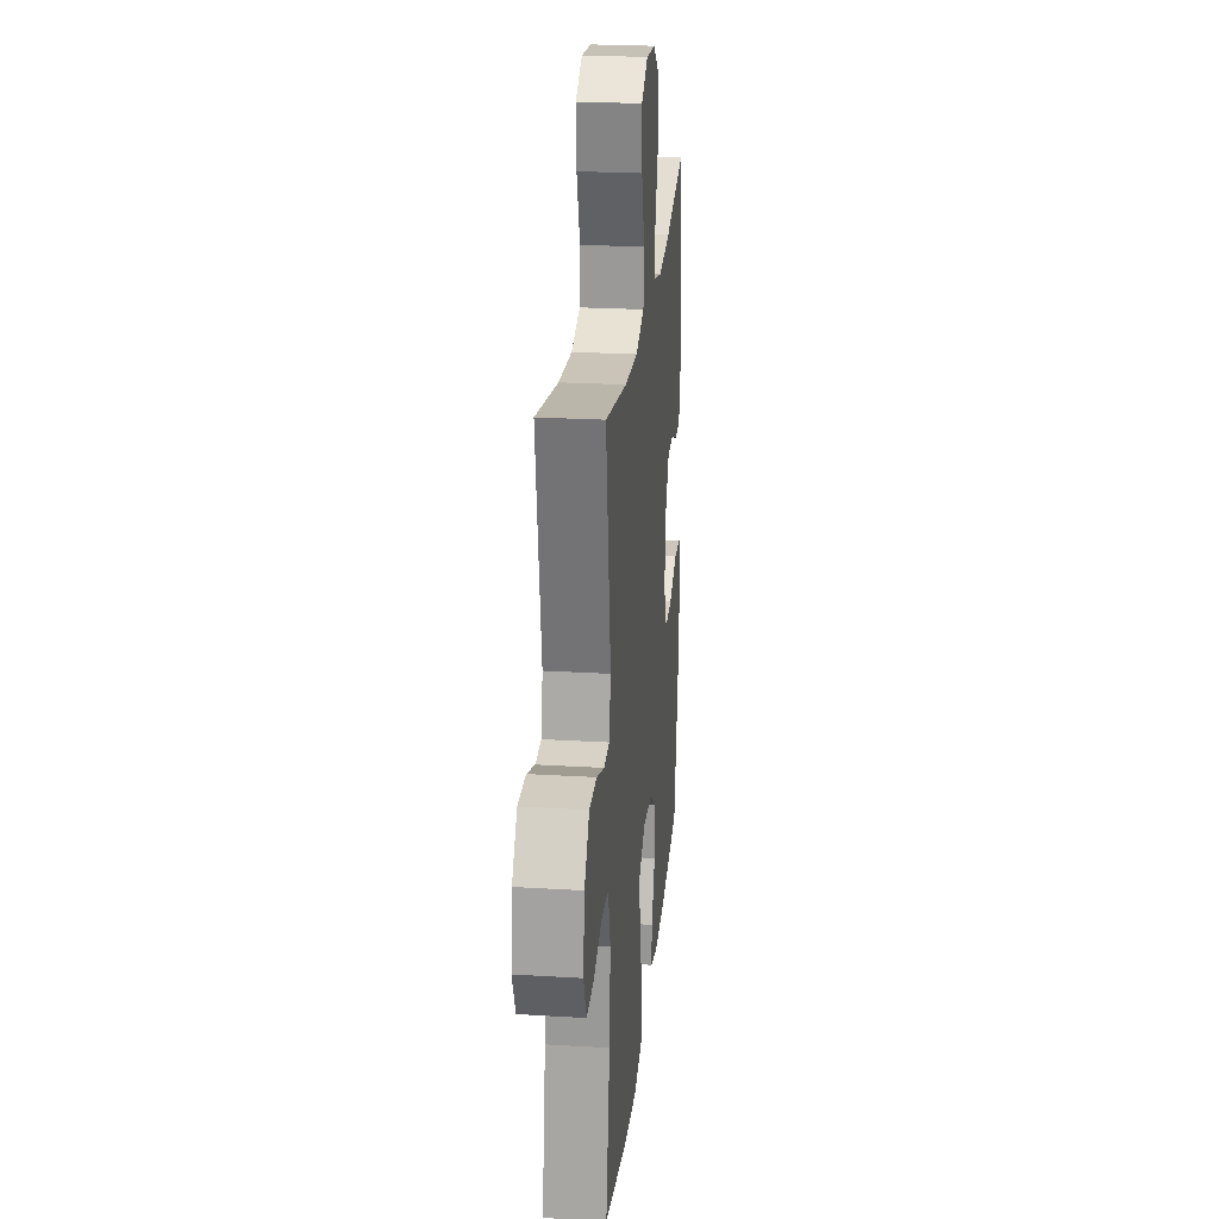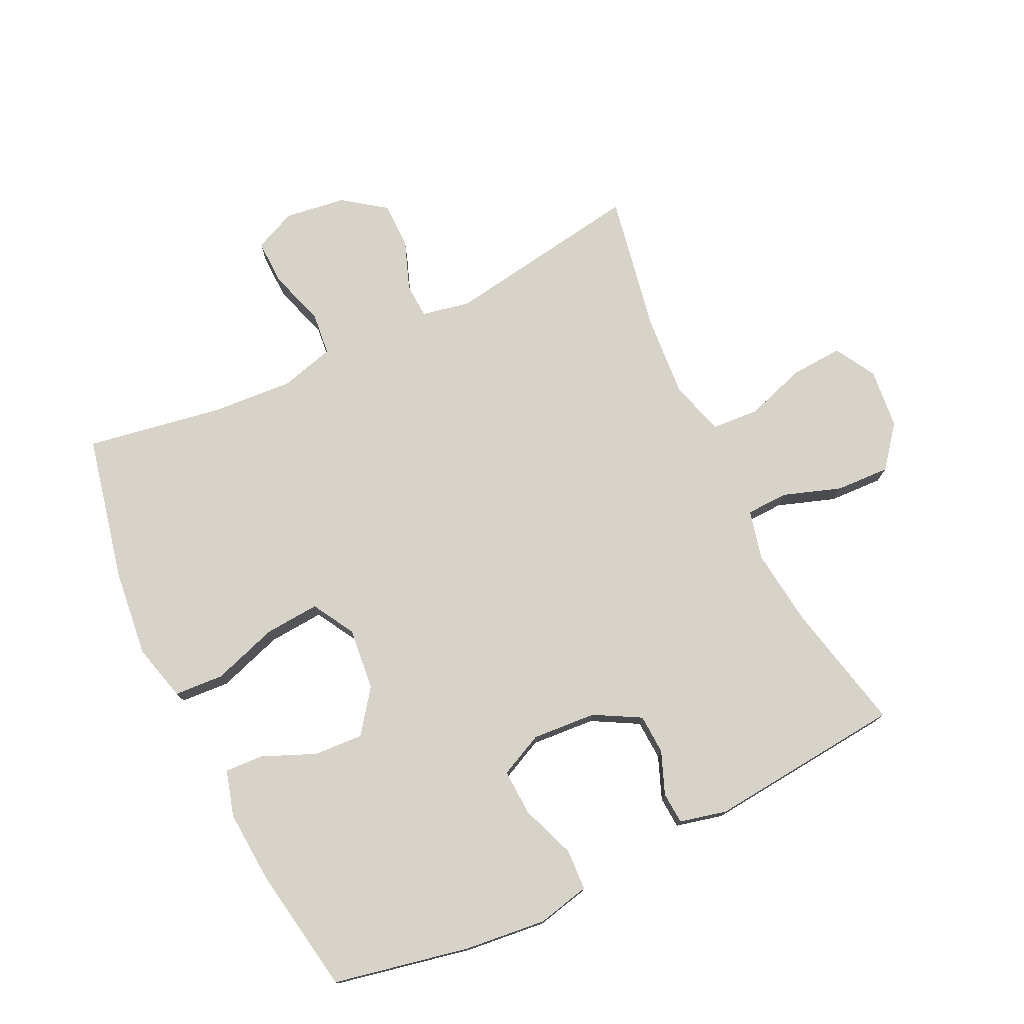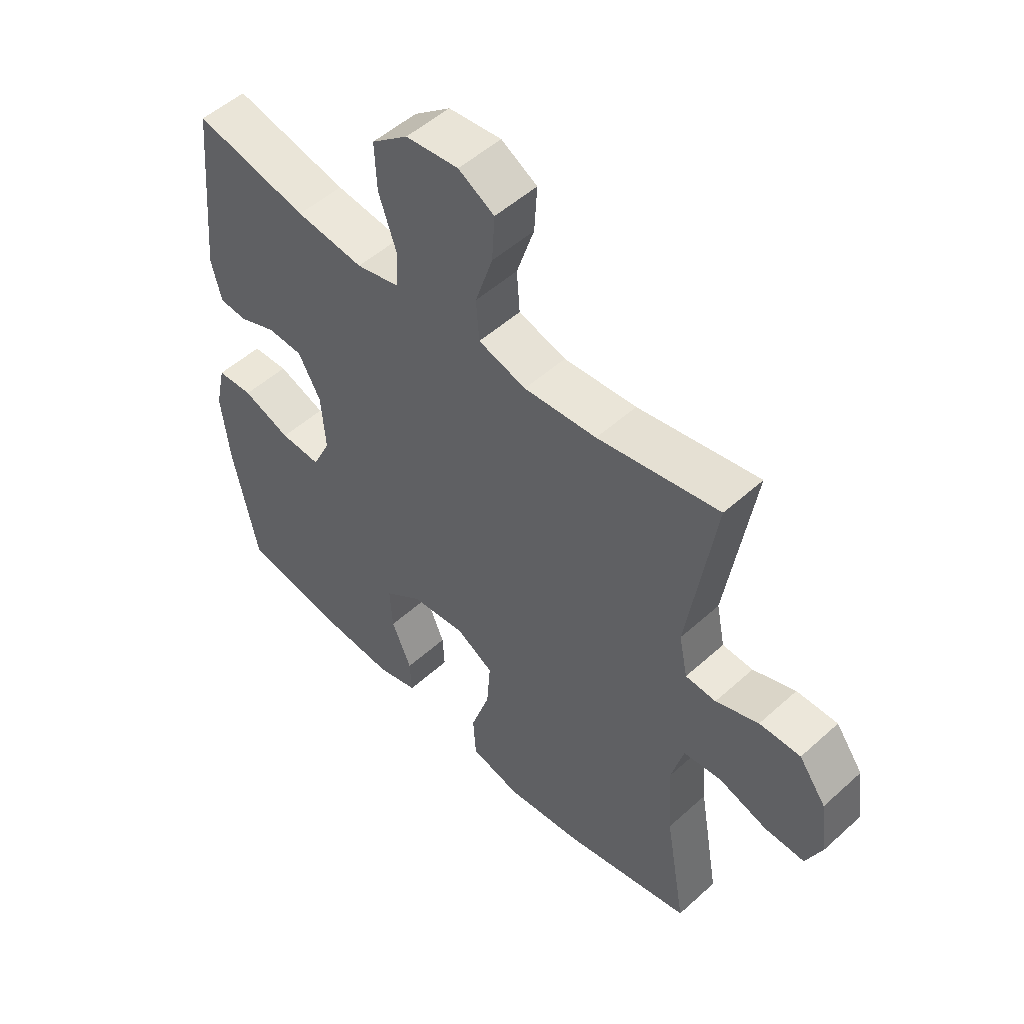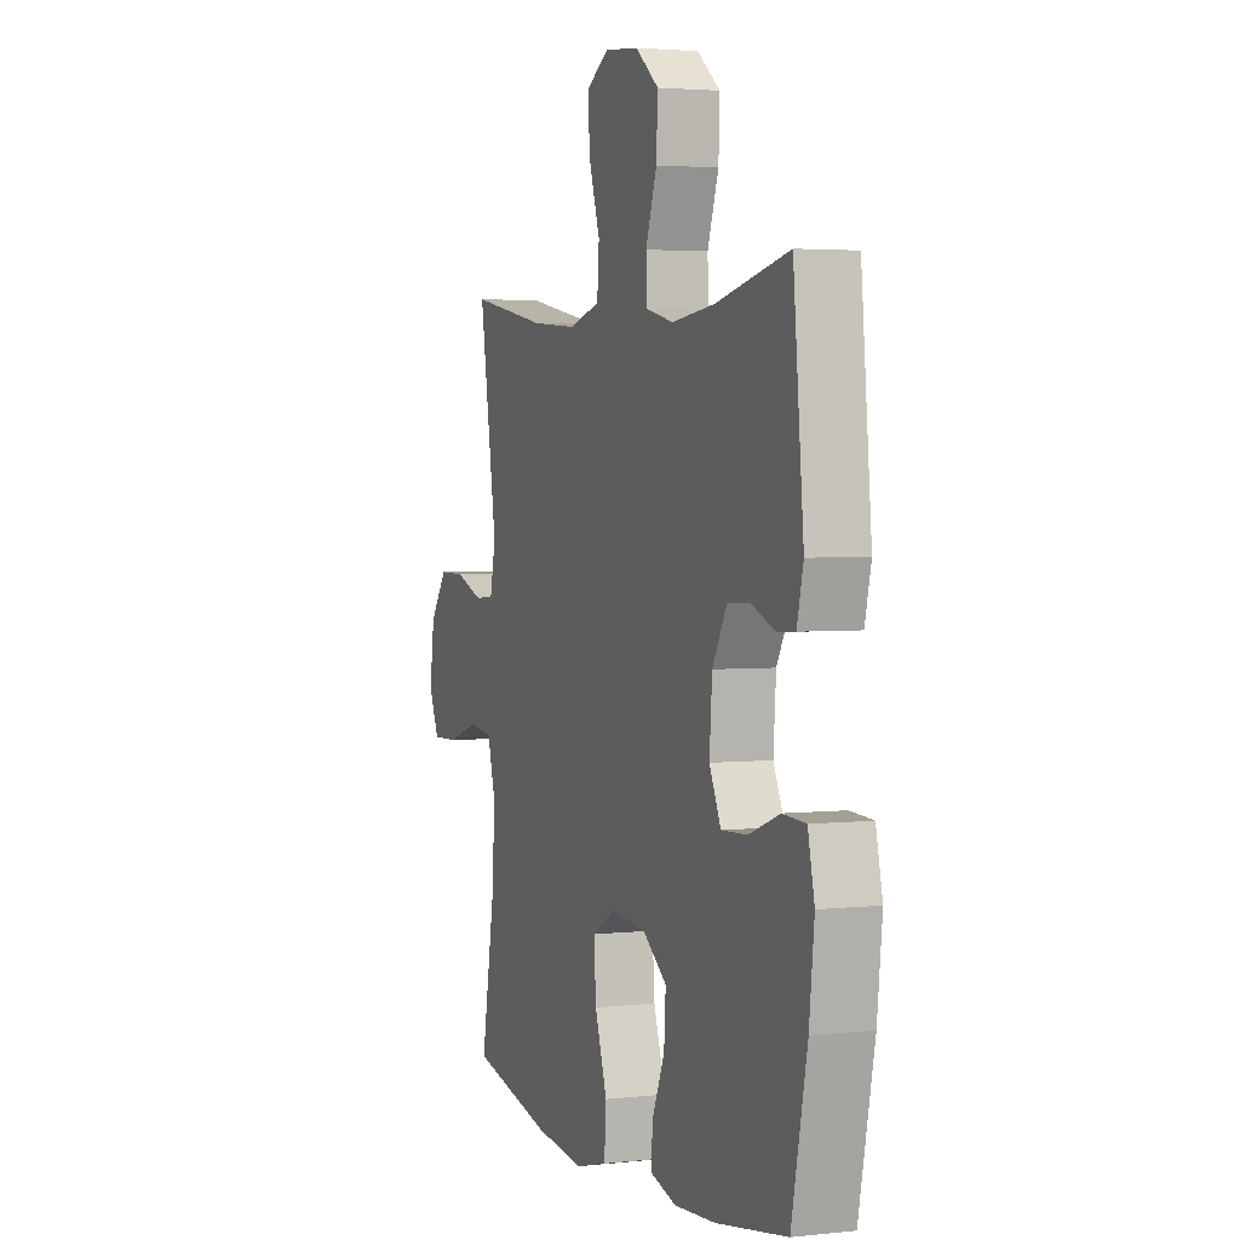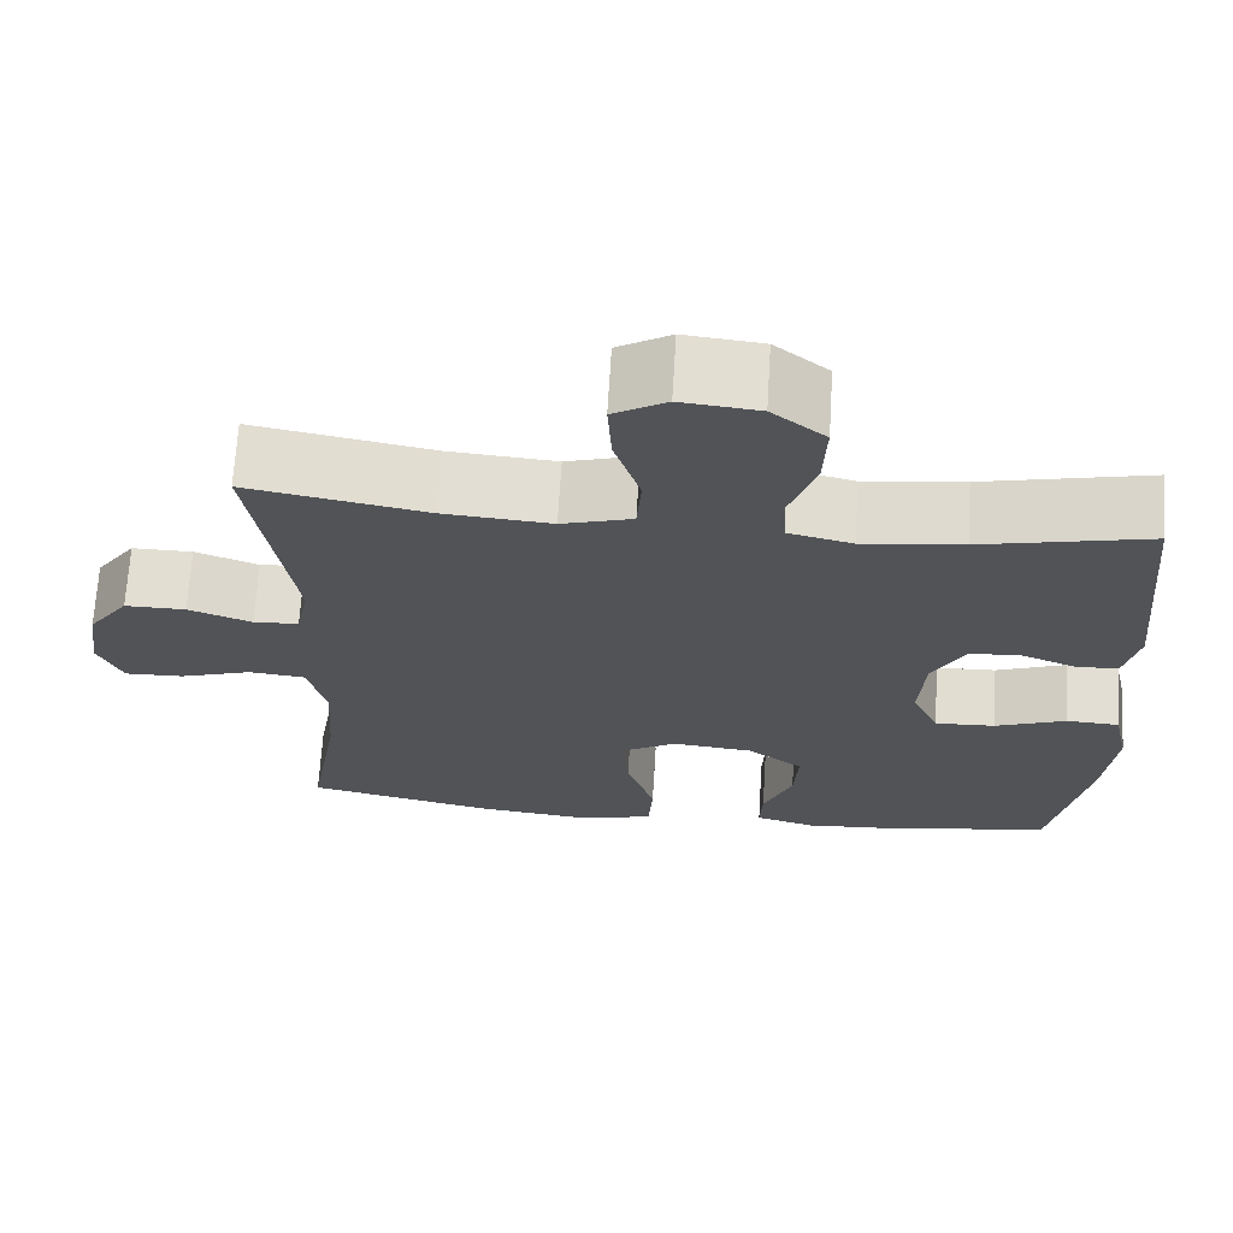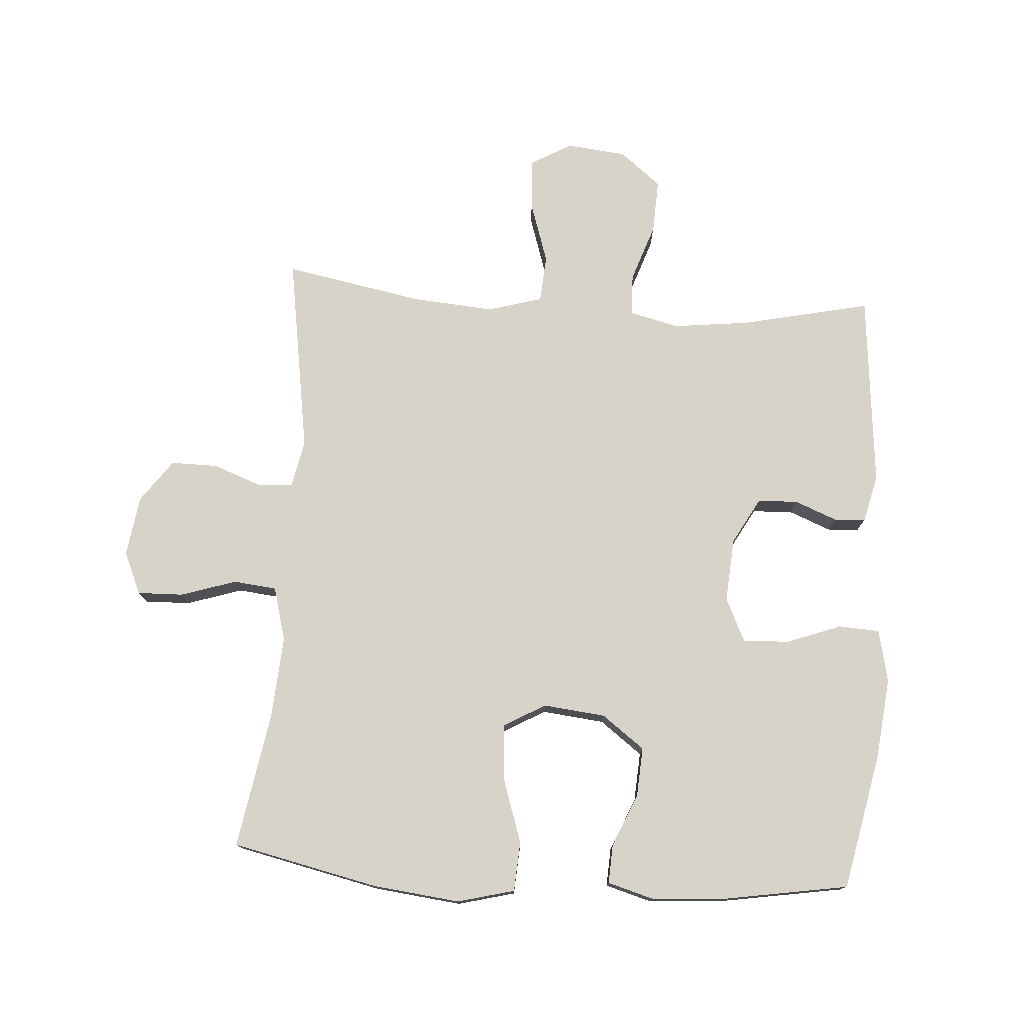
<metadata>
{"format":"obj","ext":"obj","renderer":"f3d","projection":"perspective","resolution":1024,"background":"white","views":[{"elev":24.3,"azim":95.7,"up":"+Z"},{"elev":76.3,"azim":-115.7,"up":"+Y"},{"elev":51.5,"azim":45.6,"up":"+Z"},{"elev":3.0,"azim":-110.7,"up":"+Z"},{"elev":67.9,"azim":-176.5,"up":"+Z"},{"elev":76.5,"azim":-176.1,"up":"+Y"}]}
</metadata>
<code>
o path1630
v -0.5547 0.0375 0.1722
v -0.5367 0.0375 0.09737
v -0.4866 0.0375 0.09419
v -0.4193 0.0375 0.1209
v -0.3561 0.0375 0.1178
v -0.3158 0.0375 0.04519
v -0.3082 0.0375 -0.05618
v -0.3408 0.0375 -0.1253
v -0.4141 0.0375 -0.122
v -0.5005 0.0375 -0.08989
v -0.5654 0.0375 -0.0933
v -0.584 0.0375 -0.1768
v -0.5698 0.0375 -0.3055
v -0.5255 0.0375 -0.521
v -0.3274 0.0375 -0.5538
v -0.2102 0.0375 -0.5619
v -0.137 0.0375 -0.5412
v -0.1401 0.0375 -0.4798
v -0.1756 0.0375 -0.3965
v -0.1806 0.0375 -0.3179
v -0.1129 0.0375 -0.2676
v -0.0144 0.0375 -0.2572
v 0.05217 0.0375 -0.2954
v 0.04569 0.0375 -0.3827
v 0.0115 0.0375 -0.4862
v 0.01656 0.0375 -0.5645
v 0.1069 0.0375 -0.5878
v 0.2452 0.0375 -0.5721
v 0.4762 0.0375 -0.521
v 0.4392 0.0375 -0.3053
v 0.43 0.0375 -0.1758
v 0.4533 0.0375 -0.09
v 0.5216 0.0375 -0.0827
v 0.6094 0.0375 -0.1111
v 0.6819 0.0375 -0.113
v 0.7111 0.0375 -0.04661
v 0.6976 0.0375 0.04963
v 0.6486 0.0375 0.117
v 0.5745 0.0375 0.1164
v 0.4974 0.0375 0.08789
v 0.4423 0.0375 0.09097
v 0.4268 0.0375 0.167
v 0.4762 0.0375 0.4809
v 0.2572 0.0375 0.4402
v 0.1259 0.0375 0.43
v 0.0399 0.0375 0.4552
v 0.03443 0.0375 0.5296
v 0.06587 0.0375 0.6265
v 0.07073 0.0375 0.7085
v 0.006109 0.0375 0.7457
v -0.08877 0.0375 0.7358
v -0.1541 0.0375 0.6836
v -0.1504 0.0375 0.5982
v -0.1189 0.0375 0.5066
v -0.1211 0.0375 0.4403
v -0.1996 0.0375 0.4216
v -0.3214 0.0375 0.436
v -0.5255 0.0375 0.4809
v -0.5547 -0.0375 0.1722
v -0.5367 -0.0375 0.09737
v -0.4866 -0.0375 0.09419
v -0.4193 -0.0375 0.1209
v -0.3561 -0.0375 0.1178
v -0.3158 -0.0375 0.04519
v -0.3082 -0.0375 -0.05618
v -0.3408 -0.0375 -0.1253
v -0.4141 -0.0375 -0.122
v -0.5005 -0.0375 -0.08989
v -0.5654 -0.0375 -0.0933
v -0.584 -0.0375 -0.1768
v -0.5698 -0.0375 -0.3055
v -0.5255 -0.0375 -0.521
v -0.3274 -0.0375 -0.5538
v -0.2102 -0.0375 -0.5619
v -0.137 -0.0375 -0.5412
v -0.1401 -0.0375 -0.4798
v -0.1756 -0.0375 -0.3965
v -0.1806 -0.0375 -0.3179
v -0.1129 -0.0375 -0.2676
v -0.0144 -0.0375 -0.2572
v 0.05217 -0.0375 -0.2954
v 0.04569 -0.0375 -0.3827
v 0.0115 -0.0375 -0.4862
v 0.01656 -0.0375 -0.5645
v 0.1069 -0.0375 -0.5878
v 0.2452 -0.0375 -0.5721
v 0.4762 -0.0375 -0.521
v 0.4392 -0.0375 -0.3053
v 0.43 -0.0375 -0.1758
v 0.4533 -0.0375 -0.09
v 0.5216 -0.0375 -0.0827
v 0.6094 -0.0375 -0.1111
v 0.6819 -0.0375 -0.113
v 0.7111 -0.0375 -0.04661
v 0.6976 -0.0375 0.04963
v 0.6486 -0.0375 0.117
v 0.5745 -0.0375 0.1164
v 0.4974 -0.0375 0.08789
v 0.4423 -0.0375 0.09097
v 0.4268 -0.0375 0.167
v 0.4762 -0.0375 0.4809
v 0.2572 -0.0375 0.4402
v 0.1259 -0.0375 0.43
v 0.0399 -0.0375 0.4552
v 0.03443 -0.0375 0.5296
v 0.06587 -0.0375 0.6265
v 0.07073 -0.0375 0.7085
v 0.006109 -0.0375 0.7457
v -0.08877 -0.0375 0.7358
v -0.1541 -0.0375 0.6836
v -0.1504 -0.0375 0.5982
v -0.1189 -0.0375 0.5066
v -0.1211 -0.0375 0.4403
v -0.1996 -0.0375 0.4216
v -0.3214 -0.0375 0.436
v -0.5255 -0.0375 0.4809
v -0.5654 0.0375 -0.0933
v -0.5654 0.0375 -0.0933
v -0.584 0.0375 -0.1768
v -0.5698 0.0375 -0.3055
v -0.5005 0.0375 -0.08989
v -0.5547 0.0375 0.1722
v -0.5367 0.0375 0.09737
v -0.5367 0.0375 0.09737
v -0.4866 0.0375 0.09419
v -0.5255 0.0375 -0.521
v -0.5255 0.0375 -0.521
v -0.5255 0.0375 0.4809
v -0.5255 0.0375 0.4809
v -0.4141 0.0375 -0.122
v -0.4193 0.0375 0.1209
v -0.3274 0.0375 -0.5538
v -0.3214 0.0375 0.436
v -0.3561 0.0375 0.1178
v -0.3408 0.0375 -0.1253
v -0.3408 0.0375 -0.1253
v -0.3158 0.0375 0.04519
v -0.3082 0.0375 -0.05618
v -0.2102 0.0375 -0.5619
v -0.1996 0.0375 0.4216
v -0.1756 0.0375 -0.3965
v -0.1806 0.0375 -0.3179
v -0.137 0.0375 -0.5412
v -0.137 0.0375 -0.5412
v -0.1211 0.0375 0.4403
v -0.1211 0.0375 0.4403
v -0.1129 0.0375 -0.2676
v -0.1401 0.0375 -0.4798
v -0.08877 0.0375 0.7358
v -0.1541 0.0375 0.6836
v -0.1504 0.0375 0.5982
v -0.1189 0.0375 0.5066
v -0.0144 0.0375 -0.2572
v 0.006109 0.0375 0.7457
v 0.05217 0.0375 -0.2954
v 0.05217 0.0375 -0.2954
v 0.07073 0.0375 0.7085
v 0.07073 0.0375 0.7085
v 0.04569 0.0375 -0.3827
v 0.0115 0.0375 -0.4862
v 0.01656 0.0375 -0.5645
v 0.01656 0.0375 -0.5645
v 0.1069 0.0375 -0.5878
v 0.06587 0.0375 0.6265
v 0.03443 0.0375 0.5296
v 0.0399 0.0375 0.4552
v 0.0399 0.0375 0.4552
v 0.1259 0.0375 0.43
v 0.2452 0.0375 -0.5721
v 0.2572 0.0375 0.4402
v 0.4762 0.0375 0.4809
v 0.4762 0.0375 0.4809
v 0.4268 0.0375 0.167
v 0.4423 0.0375 0.09097
v 0.4423 0.0375 0.09097
v 0.43 0.0375 -0.1758
v 0.4533 0.0375 -0.09
v 0.4533 0.0375 -0.09
v 0.4392 0.0375 -0.3053
v 0.4974 0.0375 0.08789
v 0.4762 0.0375 -0.521
v 0.4762 0.0375 -0.521
v 0.5216 0.0375 -0.0827
v 0.5745 0.0375 0.1164
v 0.6094 0.0375 -0.1111
v 0.6486 0.0375 0.117
v 0.6819 0.0375 -0.113
v 0.6819 0.0375 -0.113
v 0.6976 0.0375 0.04963
v 0.7111 0.0375 -0.04661
v -0.5654 -0.0375 -0.0933
v -0.5654 -0.0375 -0.0933
v -0.584 -0.0375 -0.1768
v -0.5698 -0.0375 -0.3055
v -0.5005 -0.0375 -0.08989
v -0.5547 -0.0375 0.1722
v -0.5367 -0.0375 0.09737
v -0.5367 -0.0375 0.09737
v -0.4866 -0.0375 0.09419
v -0.5255 -0.0375 -0.521
v -0.5255 -0.0375 -0.521
v -0.5255 -0.0375 0.4809
v -0.5255 -0.0375 0.4809
v -0.4141 -0.0375 -0.122
v -0.4193 -0.0375 0.1209
v -0.3274 -0.0375 -0.5538
v -0.3214 -0.0375 0.436
v -0.3561 -0.0375 0.1178
v -0.3408 -0.0375 -0.1253
v -0.3408 -0.0375 -0.1253
v -0.3158 -0.0375 0.04519
v -0.3082 -0.0375 -0.05618
v -0.2102 -0.0375 -0.5619
v -0.1996 -0.0375 0.4216
v -0.1756 -0.0375 -0.3965
v -0.1806 -0.0375 -0.3179
v -0.137 -0.0375 -0.5412
v -0.137 -0.0375 -0.5412
v -0.1211 -0.0375 0.4403
v -0.1211 -0.0375 0.4403
v -0.1129 -0.0375 -0.2676
v -0.1401 -0.0375 -0.4798
v -0.08877 -0.0375 0.7358
v -0.1541 -0.0375 0.6836
v -0.1504 -0.0375 0.5982
v -0.1189 -0.0375 0.5066
v -0.0144 -0.0375 -0.2572
v 0.006109 -0.0375 0.7457
v 0.05217 -0.0375 -0.2954
v 0.05217 -0.0375 -0.2954
v 0.07073 -0.0375 0.7085
v 0.07073 -0.0375 0.7085
v 0.04569 -0.0375 -0.3827
v 0.0115 -0.0375 -0.4862
v 0.01656 -0.0375 -0.5645
v 0.01656 -0.0375 -0.5645
v 0.1069 -0.0375 -0.5878
v 0.06587 -0.0375 0.6265
v 0.03443 -0.0375 0.5296
v 0.0399 -0.0375 0.4552
v 0.0399 -0.0375 0.4552
v 0.1259 -0.0375 0.43
v 0.2452 -0.0375 -0.5721
v 0.2572 -0.0375 0.4402
v 0.4762 -0.0375 0.4809
v 0.4762 -0.0375 0.4809
v 0.4268 -0.0375 0.167
v 0.4423 -0.0375 0.09097
v 0.4423 -0.0375 0.09097
v 0.43 -0.0375 -0.1758
v 0.4533 -0.0375 -0.09
v 0.4533 -0.0375 -0.09
v 0.4392 -0.0375 -0.3053
v 0.4974 -0.0375 0.08789
v 0.4762 -0.0375 -0.521
v 0.4762 -0.0375 -0.521
v 0.5216 -0.0375 -0.0827
v 0.5745 -0.0375 0.1164
v 0.6094 -0.0375 -0.1111
v 0.6486 -0.0375 0.117
v 0.6819 -0.0375 -0.113
v 0.6819 -0.0375 -0.113
v 0.6976 -0.0375 0.04963
v 0.7111 -0.0375 -0.04661
f 219 240 226
f 229 233 253
f 237 233 234
f 205 196 199
f 193 195 191
f 212 209 221
f 231 228 238
f 228 223 238
f 247 227 248
f 263 259 264
f 215 213 222
f 224 225 223
f 227 229 251
f 239 226 240
f 216 206 215
f 221 209 216
f 204 195 193
f 205 208 207
f 259 263 257
f 219 211 240
f 196 207 202
f 222 213 217
f 199 196 197
f 227 212 221
f 209 194 216
f 215 206 213
f 194 204 193
f 206 194 200
f 251 229 250
f 196 205 207
f 258 257 263
f 212 227 211
f 248 227 251
f 242 211 227
f 244 242 247
f 242 227 247
f 237 234 235
f 204 194 209
f 214 211 219
f 194 206 216
f 214 208 211
f 248 251 254
f 243 233 237
f 253 233 243
f 240 211 242
f 250 229 253
f 254 251 257
f 258 263 260
f 264 259 261
f 207 208 214
f 253 243 255
f 226 239 225
f 238 223 225
f 238 225 239
f 254 257 258
f 244 247 245
f 118 12 70 192
f 12 13 71 70
f 10 11 69 68
f 1 124 198 59
f 2 3 61 60
f 13 127 201 71
f 129 1 59 203
f 9 10 68 67
f 3 4 62 61
f 14 15 73 72
f 57 58 116 115
f 4 5 63 62
f 136 9 67 210
f 5 6 64 63
f 7 8 66 65
f 15 16 74 73
f 56 57 115 114
f 6 7 65 64
f 19 20 78 77
f 16 144 218 74
f 146 56 114 220
f 20 21 79 78
f 18 19 77 76
f 17 18 76 75
f 51 52 110 109
f 52 53 111 110
f 53 54 112 111
f 54 55 113 112
f 21 22 80 79
f 50 51 109 108
f 22 156 230 80
f 158 50 108 232
f 24 25 83 82
f 25 162 236 83
f 26 27 85 84
f 48 49 107 106
f 47 48 106 105
f 167 47 105 241
f 45 46 104 103
f 23 24 82 81
f 27 28 86 85
f 44 45 103 102
f 172 44 102 246
f 42 43 101 100
f 175 42 100 249
f 31 178 252 89
f 30 31 89 88
f 40 41 99 98
f 182 30 88 256
f 28 29 87 86
f 32 33 91 90
f 39 40 98 97
f 33 34 92 91
f 38 39 97 96
f 34 188 262 92
f 37 38 96 95
f 36 37 95 94
f 35 36 94 93
f 145 152 166
f 155 179 159
f 163 160 159
f 131 125 122
f 119 117 121
f 138 147 135
f 157 164 154
f 154 164 149
f 173 174 153
f 189 190 185
f 141 148 139
f 150 149 151
f 153 177 155
f 165 166 152
f 142 141 132
f 147 142 135
f 130 119 121
f 131 133 134
f 185 183 189
f 145 166 137
f 122 128 133
f 148 143 139
f 125 123 122
f 153 147 138
f 135 142 120
f 141 139 132
f 120 119 130
f 132 126 120
f 177 176 155
f 122 133 131
f 184 189 183
f 138 137 153
f 174 177 153
f 168 153 137
f 170 173 168
f 168 173 153
f 163 161 160
f 130 135 120
f 140 145 137
f 120 142 132
f 140 137 134
f 174 180 177
f 169 163 159
f 179 169 159
f 166 168 137
f 176 179 155
f 180 183 177
f 184 186 189
f 190 187 185
f 133 140 134
f 179 181 169
f 152 151 165
f 164 151 149
f 164 165 151
f 180 184 183
f 170 171 173

</code>
